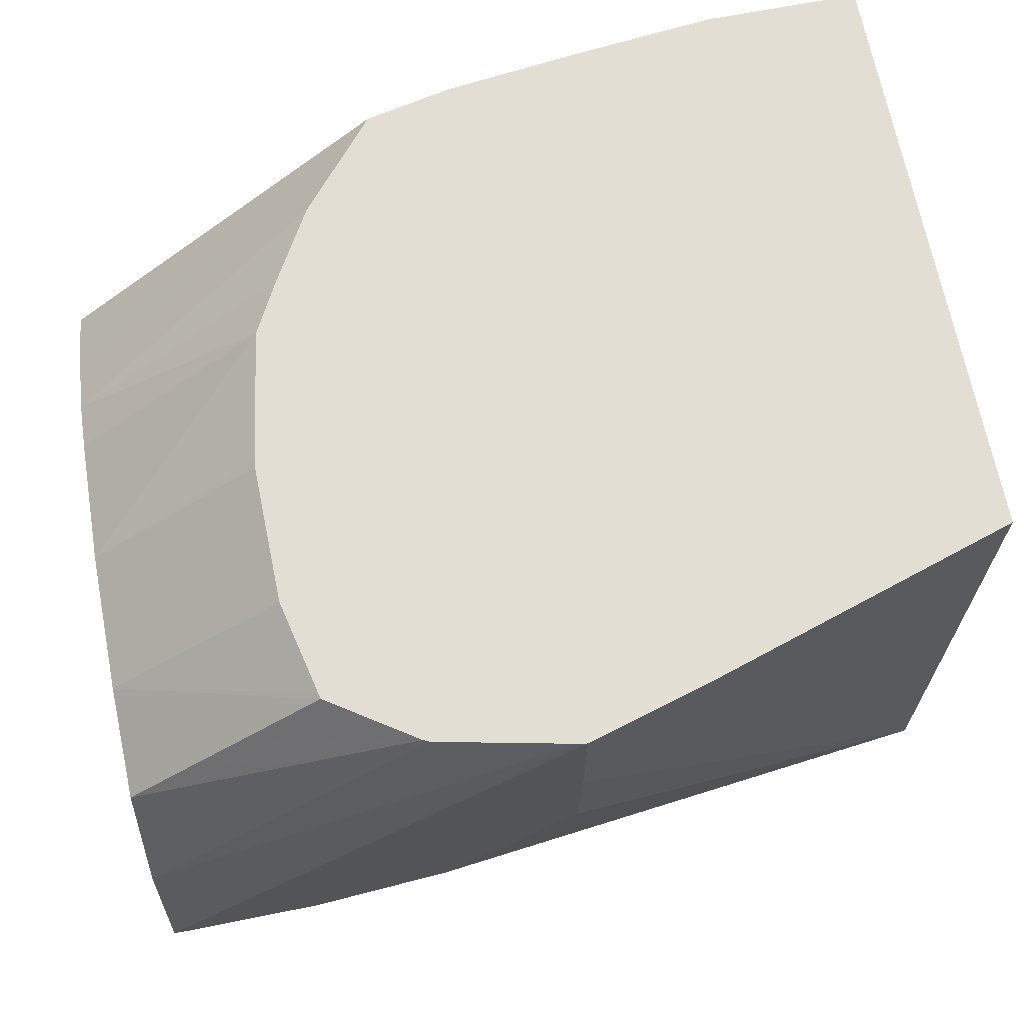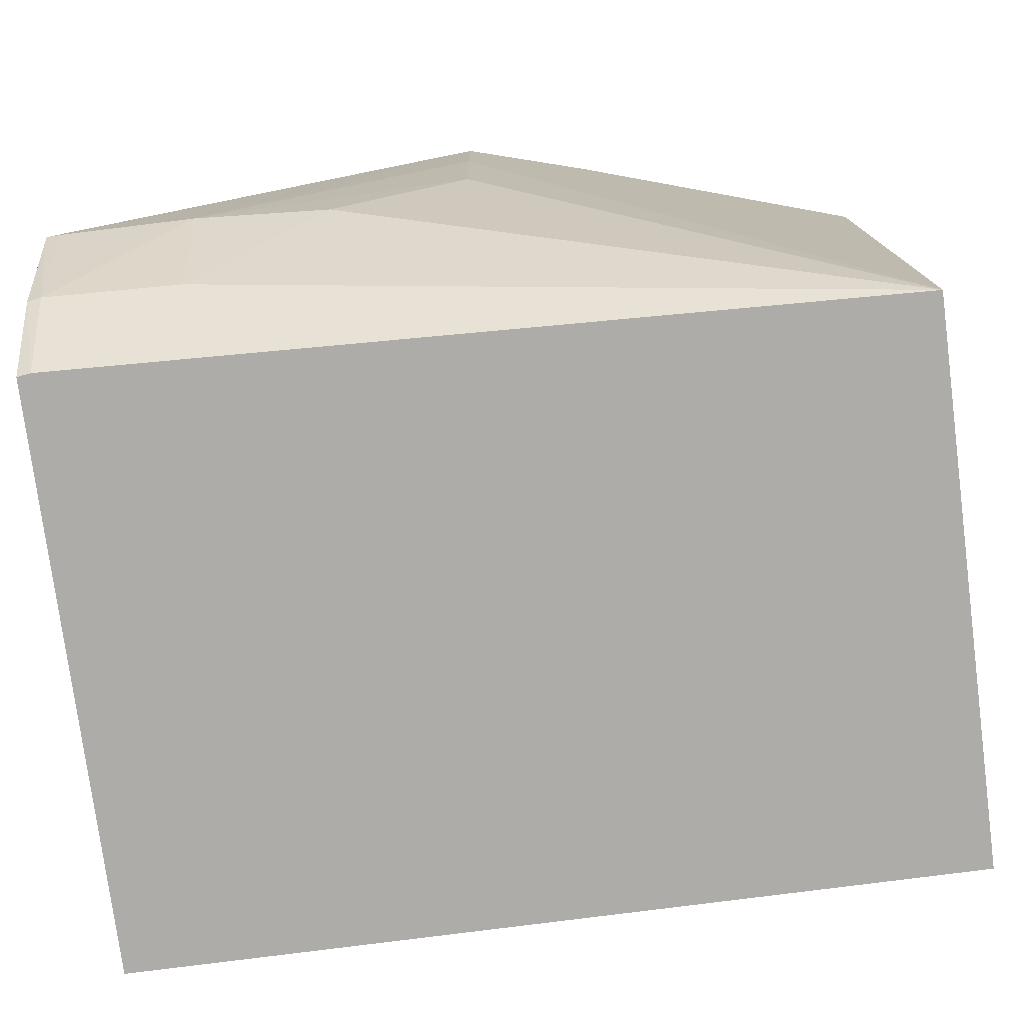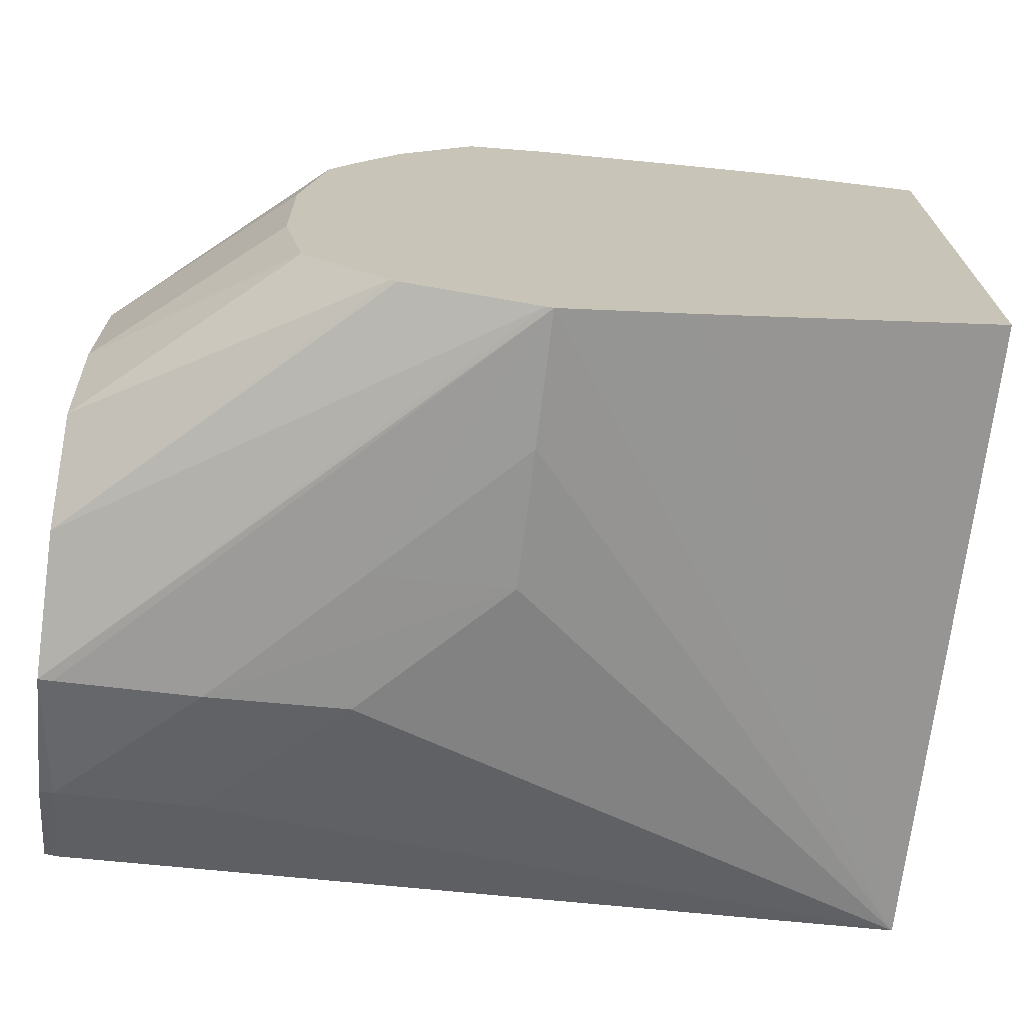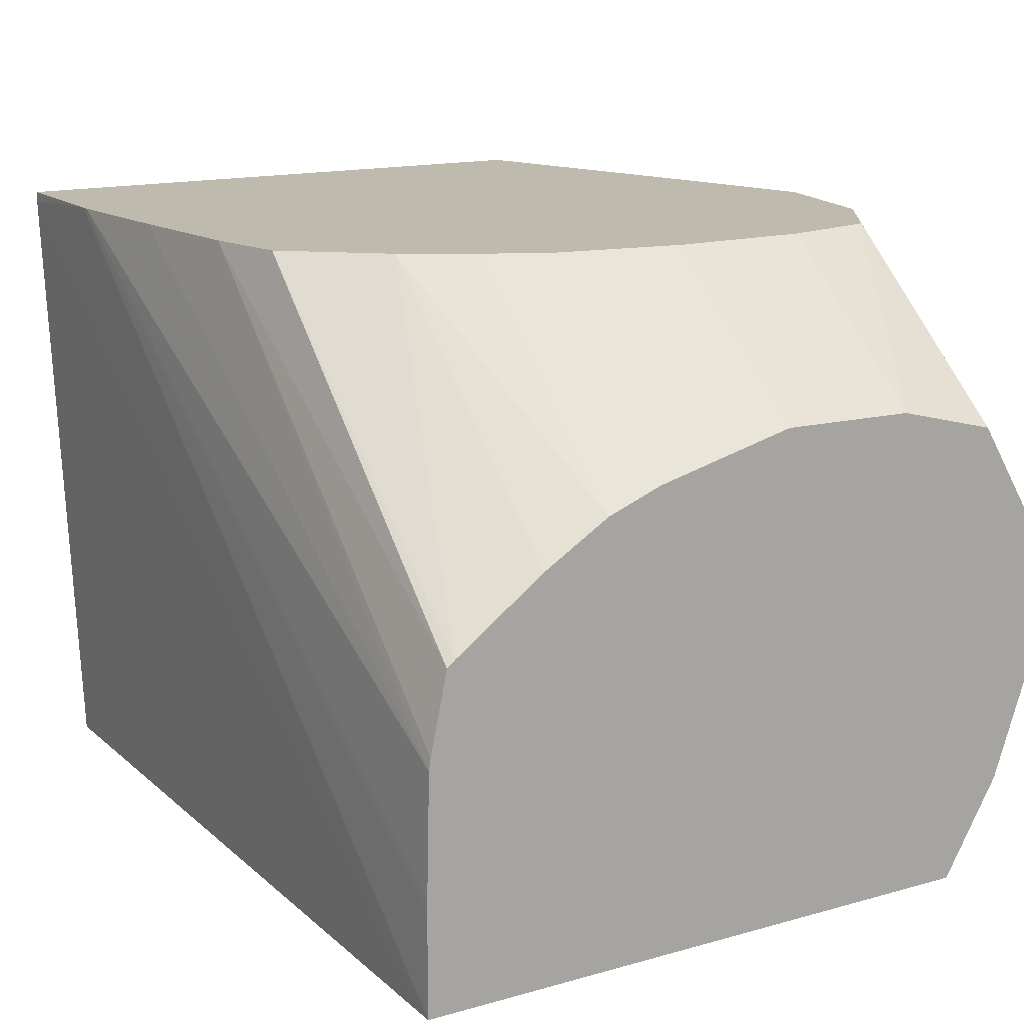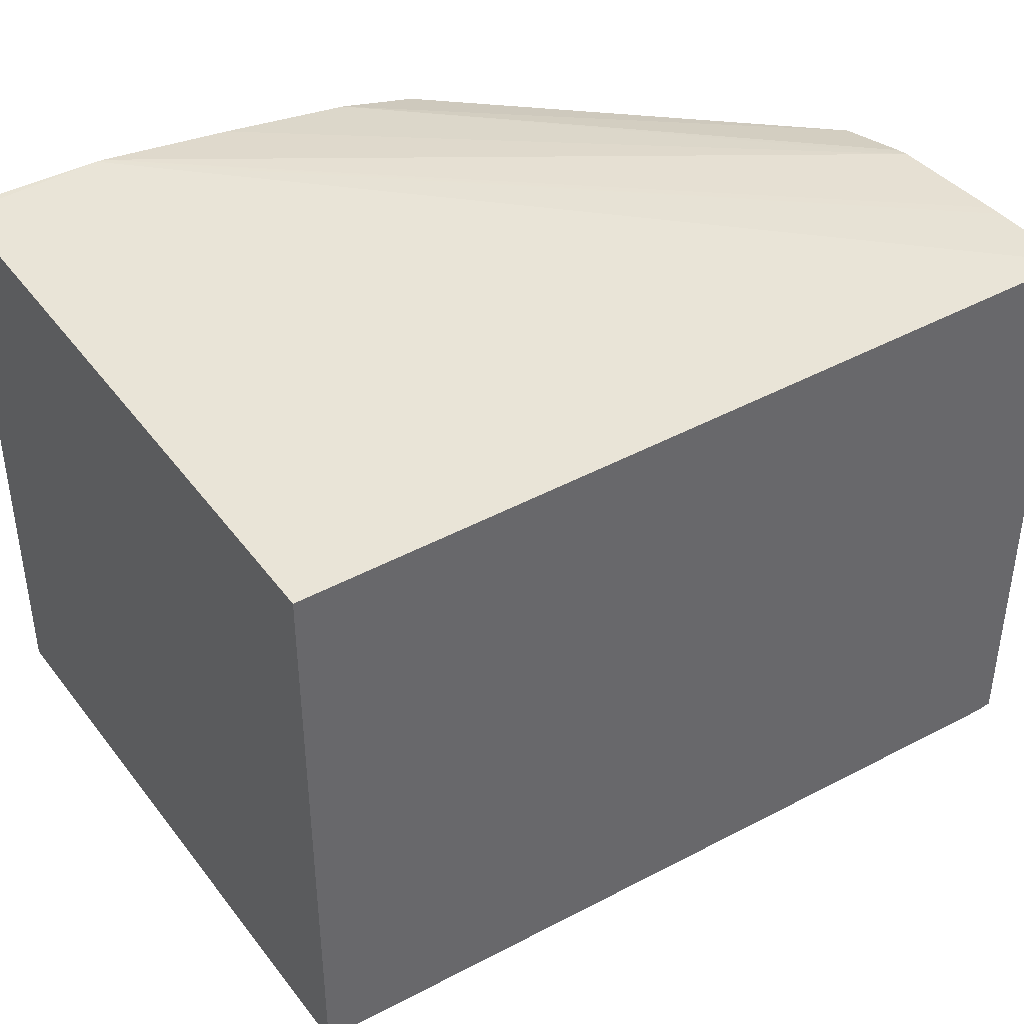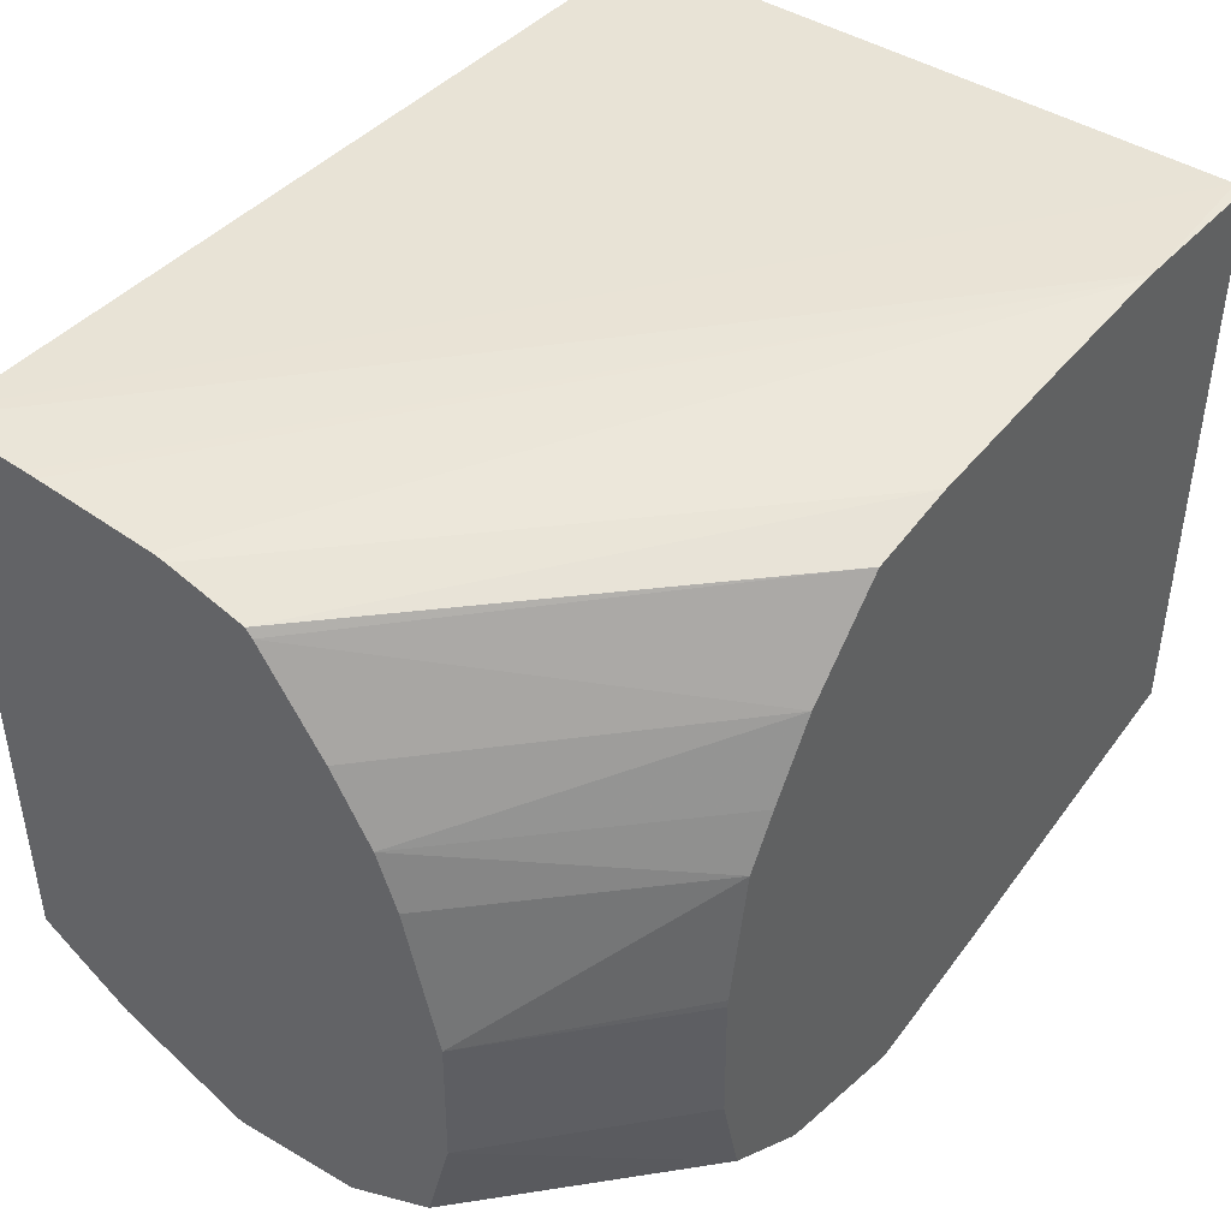
<metadata>
{"format":"obj","ext":"obj","renderer":"f3d","projection":"perspective","resolution":1024,"background":"white","views":[{"elev":67.2,"azim":169.0,"up":"+Y"},{"elev":-76.8,"azim":-172.6,"up":"+Y"},{"elev":-70.3,"azim":173.1,"up":"+Z"},{"elev":15.4,"azim":59.5,"up":"+Y"},{"elev":40.8,"azim":-34.0,"up":"+Z"},{"elev":44.4,"azim":129.2,"up":"+Z"}]}
</metadata>
<code>
v -0.00229 0.0001123 -0.001601
v -0.002246 0.0001123 -0.001594
v 0.0002545 -0.002306 -0.001595
v 0.0001724 -0.002306 -0.001598
v -0.0006483 -0.002306 -0.001592
v -0.001469 -0.001486 -0.001592
v -0.00229 -0.0006651 -0.001591
v -0.004858 -0.003716 -0.0008011
v -0.003066 0.0001123 -0.001372
v -0.001469 0.0001123 -0.001432
v 0.0002545 -0.001486 -0.001452
v 0.0002545 -0.003134 -0.001315
v 0.0001724 -0.003127 -0.001329
v -0.0006483 -0.003127 -0.001299
v -0.001469 -0.002306 -0.00154
v -0.00229 -0.001486 -0.001544
v -0.004858 -0.003716 0.002601
v -0.004858 0.0001123 -0.0008011
v 0.0001604 -0.003716 -0.0009884
v -0.001431 0.0001123 -0.001415
v 0.0002545 -0.0009259 -0.00111
v 0.0002545 -0.003716 -0.0009769
v 0.0001724 -0.003716 -0.0009888
v -0.004858 5.041e-05 0.002757
v 0.0001724 -0.003716 0.002601
v -0.004858 0.0001123 0.002754
v -0.0009336 0.0001123 -0.001083
v 0.0002545 -0.0007666 -0.0004931
v 0.0002545 -0.003716 0.002601
v -0.003975 0.0001123 0.002755
v -0.004796 0.0001123 0.002757
v -0.0009246 0.0001123 -0.001046
v 0.0002545 -0.0007565 0.0002147
v -0.0008004 0.0001123 -0.0004931
v 0.0002545 -0.003127 0.002601
v -0.003931 0.0001123 0.002754
v 0.0002545 -0.0007558 0.0003278
v -0.0007889 0.0001123 0.0003278
v 0.0002545 -0.003046 0.0026
v -0.003111 0.0001123 0.002665
v 0.0002545 -0.002306 0.002582
v 0.0002545 -0.0009668 0.001164
v -0.0007944 0.0001123 0.000373
v -0.0009191 0.0001123 0.001158
v -0.00229 0.0001123 0.002564
v 0.0002545 -0.002234 0.002571
v 0.0002545 -0.001093 0.001494
v -0.001083 0.0001123 0.001469
v 0.0002545 -0.001765 0.002471
v -0.001788 0.0001123 0.002452
v 0.0002545 -0.001337 0.001889
v -0.001332 0.0001123 0.001906
v 0.0002545 -0.001725 0.002424
f 1 2 3
f 1 3 4
f 1 4 5
f 1 5 6
f 1 6 7
f 1 7 8
f 1 8 9
f 1 9 18
f 1 18 26
f 1 26 31
f 1 31 30
f 1 30 36
f 1 36 40
f 1 40 45
f 1 45 50
f 1 50 52
f 1 52 48
f 1 48 44
f 1 44 43
f 1 43 38
f 1 38 34
f 1 34 32
f 1 32 27
f 1 27 20
f 1 20 10
f 1 10 2
f 2 10 11
f 2 11 3
f 3 11 21
f 3 21 28
f 3 28 33
f 3 33 37
f 3 37 42
f 3 42 47
f 3 47 51
f 3 51 53
f 3 53 49
f 3 49 46
f 3 46 41
f 3 41 39
f 3 39 35
f 3 35 29
f 3 29 22
f 3 22 12
f 3 12 13
f 3 13 4
f 4 13 5
f 5 14 15
f 5 15 16
f 5 16 6
f 5 13 14
f 6 16 7
f 7 16 8
f 8 17 24
f 8 24 26
f 8 26 18
f 8 18 9
f 8 16 15
f 8 15 14
f 8 14 19
f 8 19 23
f 8 23 22
f 8 22 29
f 8 29 25
f 8 25 17
f 10 20 11
f 11 20 21
f 12 22 23
f 12 23 13
f 13 23 19
f 13 19 14
f 17 25 24
f 20 27 21
f 21 27 28
f 24 30 31
f 24 31 26
f 24 25 30
f 25 29 30
f 27 32 28
f 28 32 34
f 28 34 33
f 29 35 30
f 30 35 36
f 33 34 38
f 33 38 37
f 35 39 36
f 36 39 41
f 36 41 40
f 37 38 43
f 37 43 44
f 37 44 42
f 40 41 45
f 41 46 45
f 42 44 47
f 44 48 47
f 45 46 49
f 45 49 50
f 47 48 52
f 47 52 51
f 49 53 50
f 50 53 52
f 51 52 53

</code>
